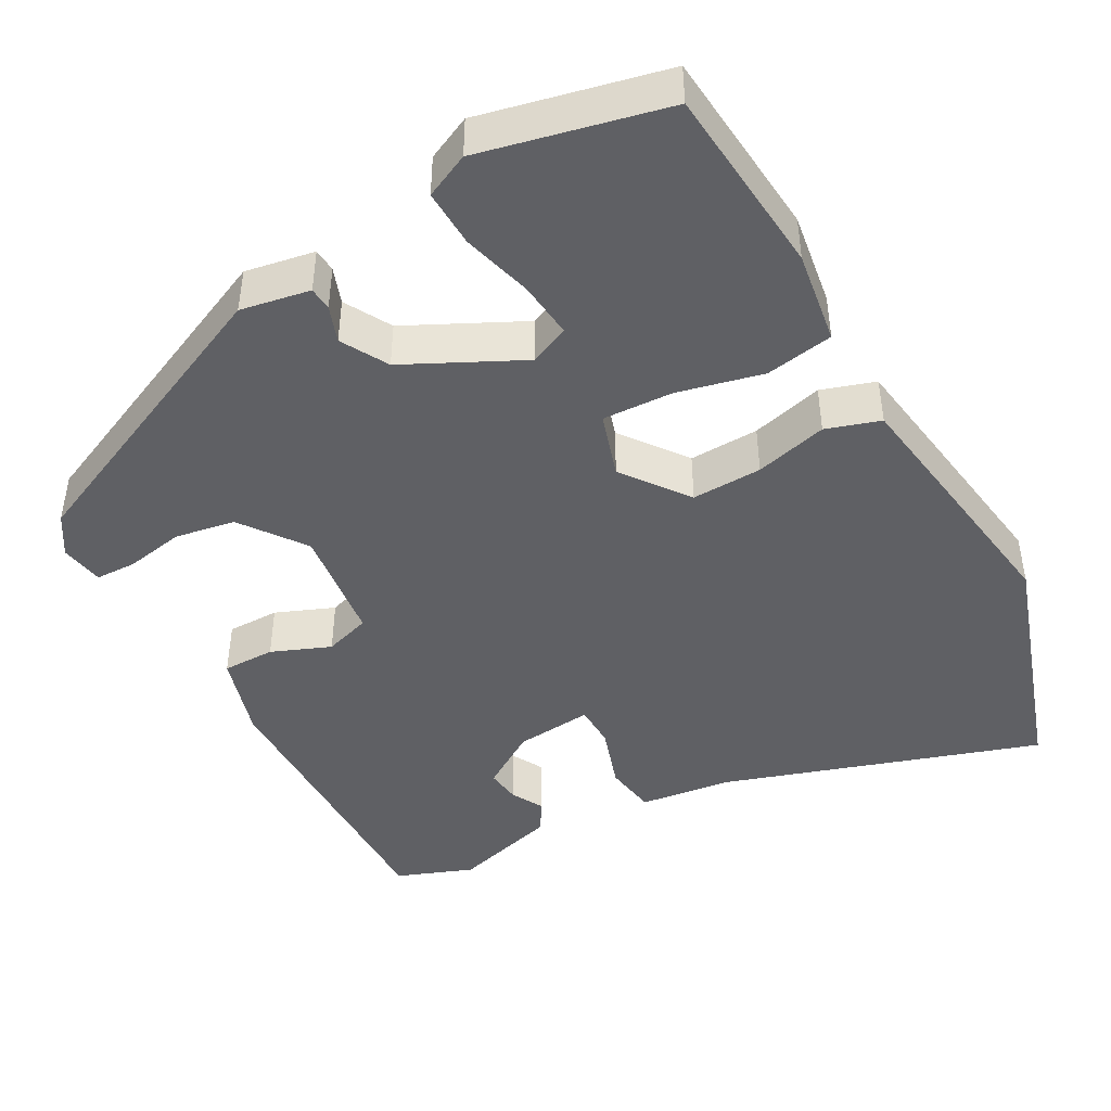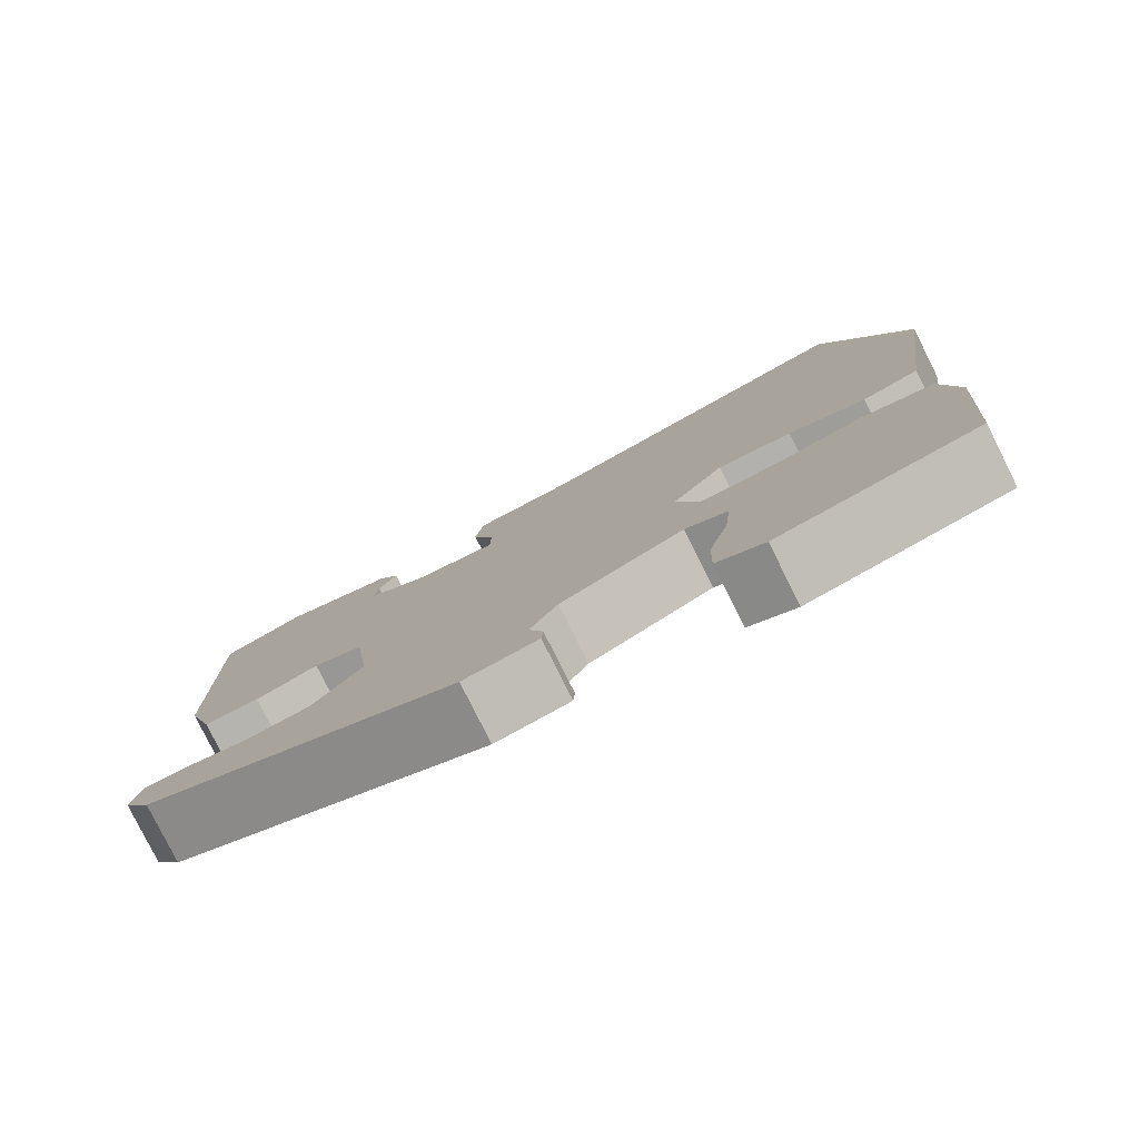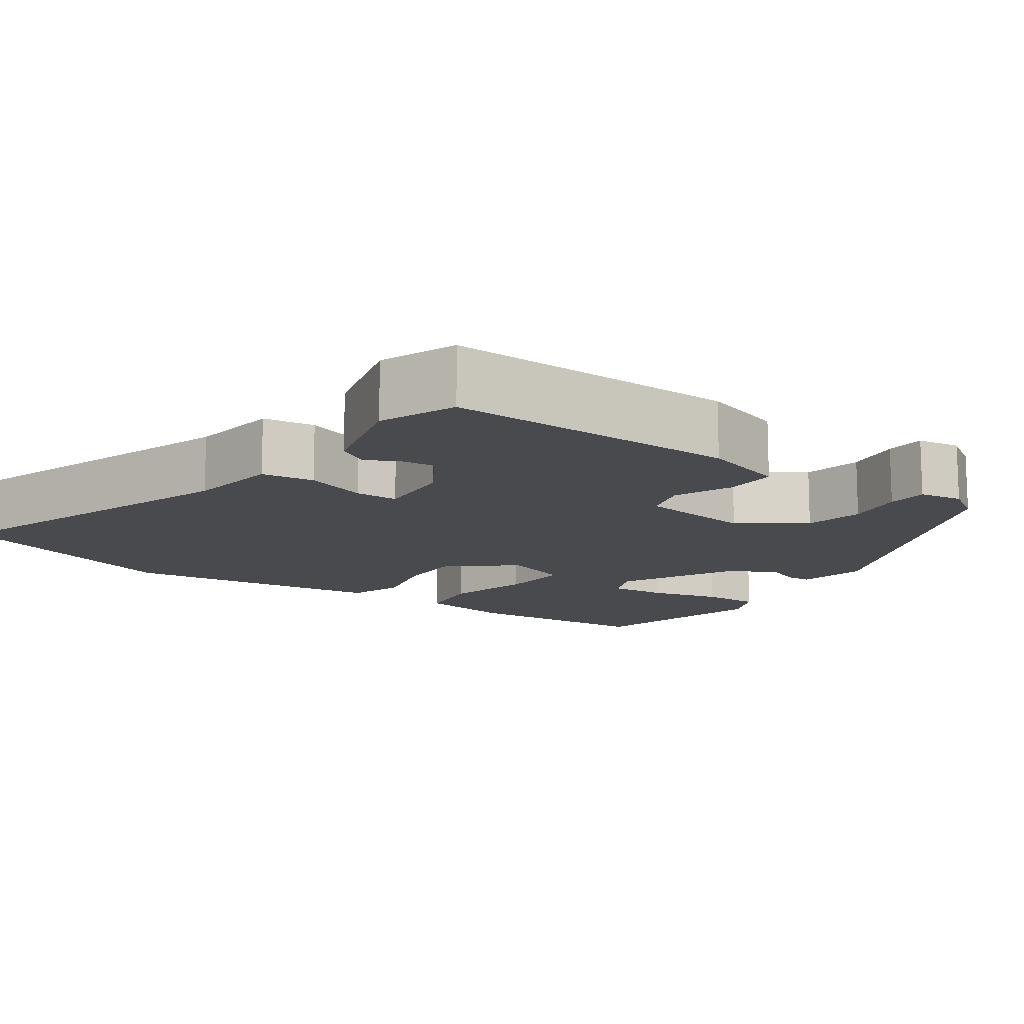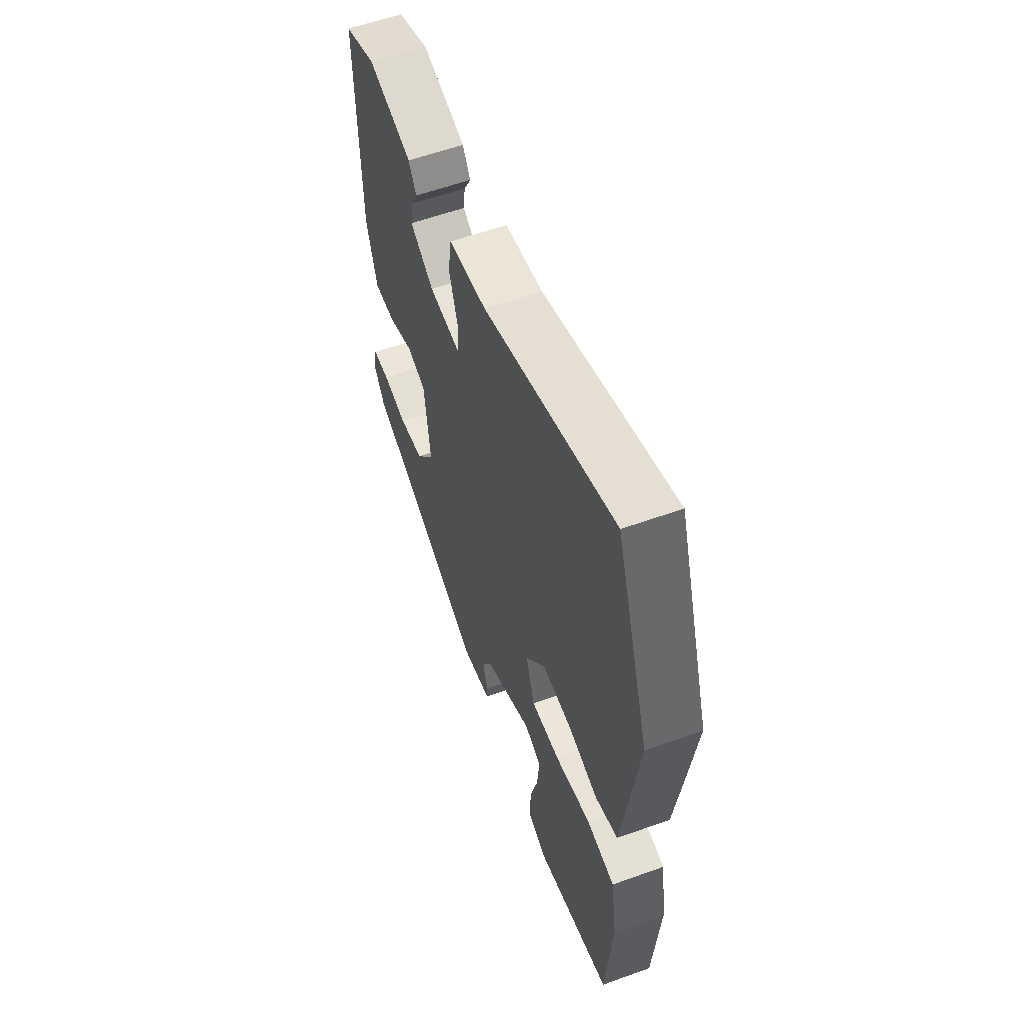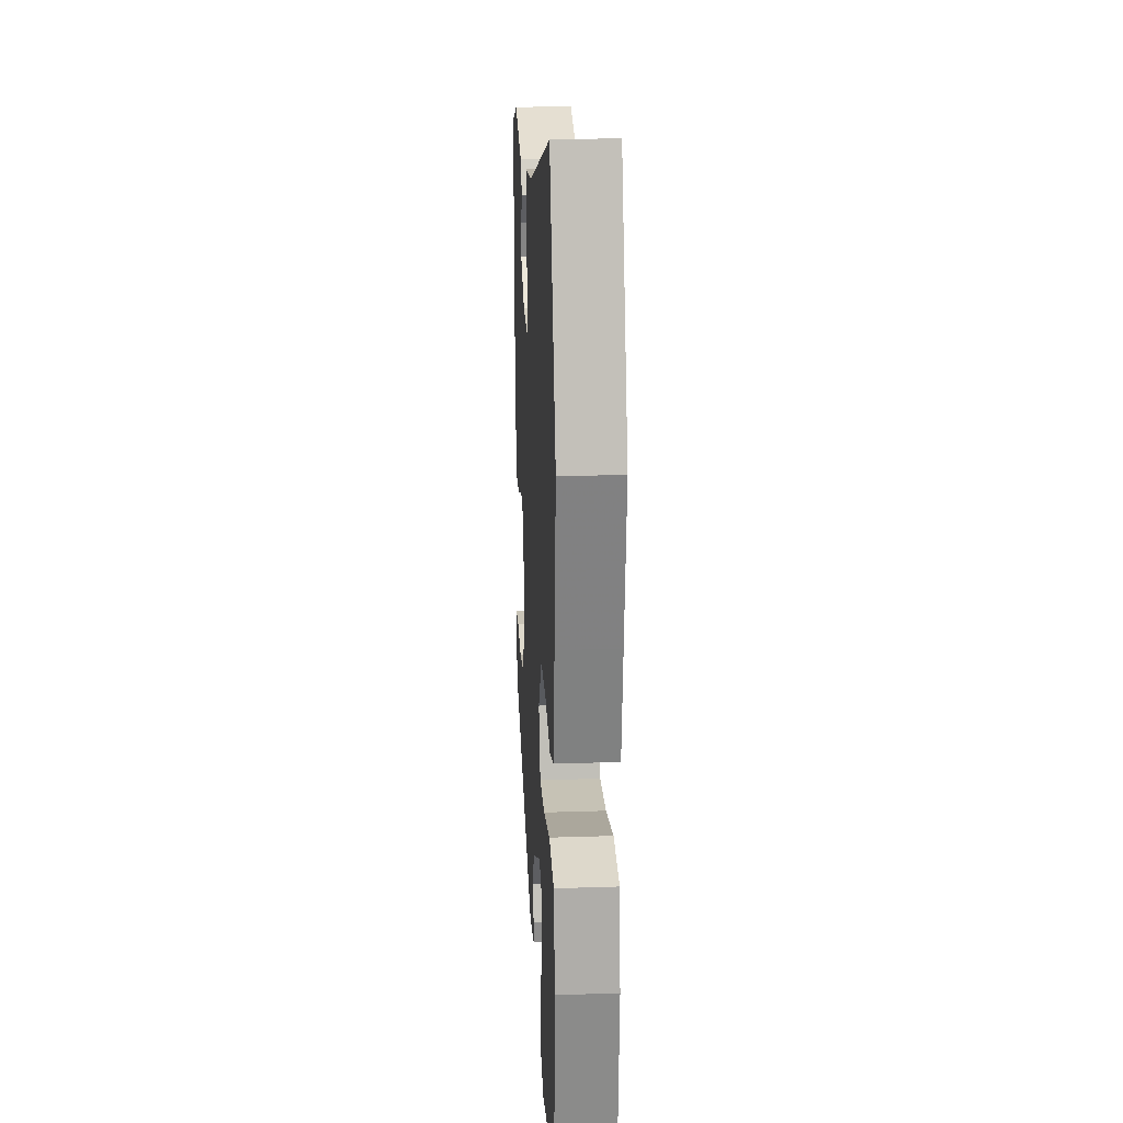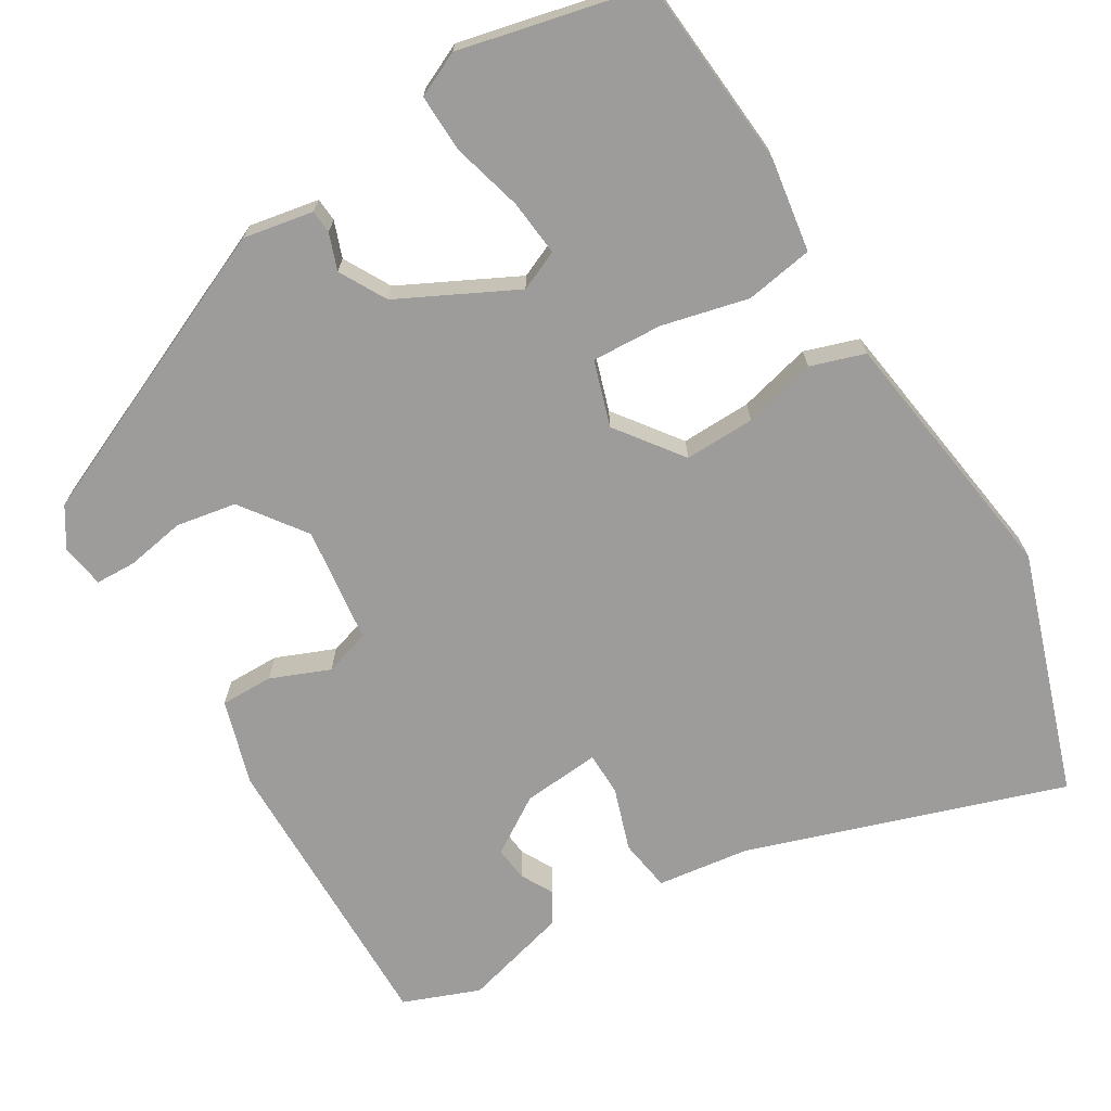
<metadata>
{"format":"obj","ext":"obj","renderer":"f3d","projection":"perspective","resolution":1024,"background":"white","views":[{"elev":-44.9,"azim":-150.6,"up":"+Y"},{"elev":-80.0,"azim":-153.4,"up":"+Z"},{"elev":-13.1,"azim":54.7,"up":"+Y"},{"elev":58.3,"azim":-110.4,"up":"+Z"},{"elev":22.1,"azim":-93.3,"up":"+Z"},{"elev":-70.1,"azim":-148.7,"up":"+Y"}]}
</metadata>
<code>
v -0.547 0.07 0.361
v -0.443 0.07 0.668
v -0.041 0.07 0.532
v 0.076 0.07 0.516
v 0.086 0.07 0.449
v 0.059 0.07 0.369
v 0.06 0.07 0.314
v 0.159 0.07 0.322
v 0.232 0.07 0.368
v 0.227 0.07 0.412
v 0.205 0.07 0.453
v 0.229 0.07 0.492
v 0.364 0.07 0.528
v 0.461 0.07 0.49
v 0.455 0.07 0.113
v 0.422 0.07 0.005
v 0.355 0.07 0.006
v 0.28 0.07 0.037
v 0.221 0.07 0.019
v 0.202 0.07 -0.129
v 0.261 0.07 -0.211
v 0.338 0.07 -0.225
v 0.413 0.07 -0.212
v 0.465 0.07 -0.214
v 0.474 0.07 -0.27
v 0.442 0.07 -0.32
v 0.066 0.07 -0.484
v -0.023 0.07 -0.467
v -0.025 0.07 -0.437
v -0.008 0.07 -0.391
v -0.041 0.07 -0.331
v -0.189 0.07 -0.256
v -0.24 0.07 -0.278
v -0.233 0.07 -0.35
v -0.209 0.07 -0.44
v -0.207 0.07 -0.514
v -0.264 0.07 -0.54
v -0.501 0.07 -0.484
v -0.52 0.07 -0.239
v -0.501 0.07 -0.12
v -0.414 0.07 -0.106
v -0.304 0.07 -0.133
v -0.214 0.07 -0.138
v -0.187 0.07 -0.055
v -0.249 0.07 0.029
v -0.339 0.07 0.027
v -0.432 0.07 0.004
v -0.501 0.07 0.027
v -0.52 0.07 0.164
v -0.547 0 0.361
v -0.443 0 0.668
v -0.041 0 0.532
v 0.076 0 0.516
v 0.086 0 0.449
v 0.059 0 0.369
v 0.06 0 0.314
v 0.159 0 0.322
v 0.232 0 0.368
v 0.227 0 0.412
v 0.205 0 0.453
v 0.229 0 0.492
v 0.364 0 0.528
v 0.461 0 0.49
v 0.455 0 0.113
v 0.422 0 0.005
v 0.355 0 0.006
v 0.28 0 0.037
v 0.221 0 0.019
v 0.202 0 -0.129
v 0.261 0 -0.211
v 0.338 0 -0.225
v 0.413 0 -0.212
v 0.465 0 -0.214
v 0.474 0 -0.27
v 0.442 0 -0.32
v 0.066 0 -0.484
v -0.023 0 -0.467
v -0.025 0 -0.437
v -0.008 0 -0.391
v -0.041 0 -0.331
v -0.189 0 -0.256
v -0.24 0 -0.278
v -0.233 0 -0.35
v -0.209 0 -0.44
v -0.207 0 -0.514
v -0.264 0 -0.54
v -0.501 0 -0.484
v -0.52 0 -0.239
v -0.501 0 -0.12
v -0.414 0 -0.106
v -0.304 0 -0.133
v -0.214 0 -0.138
v -0.187 0 -0.055
v -0.249 0 0.029
v -0.339 0 0.027
v -0.432 0 0.004
v -0.501 0 0.027
v -0.52 0 0.164
f 46 47 48 49
f 45 46 49 1
f 39 40 41 42
f 39 42 43
f 38 39 43
f 34 35 36 37
f 33 34 37 38
f 27 28 29 30
f 27 30 31
f 26 27 31
f 25 26 31 32
f 22 23 24 25
f 21 22 25 32
f 15 16 17 18
f 15 18 19
f 14 15 19
f 13 14 19
f 10 11 12 13
f 9 10 13
f 9 13 19
f 8 9 19 20
f 3 4 5 6
f 3 6 7
f 45 1 2 3
f 44 45 3 7
f 33 38 43
f 32 33 43 44
f 20 21 32 44
f 7 8 20 44
f 98 97 96 95
f 50 98 95 94
f 91 90 89 88
f 92 91 88
f 92 88 87
f 86 85 84 83
f 87 86 83 82
f 79 78 77 76
f 80 79 76
f 80 76 75
f 81 80 75 74
f 74 73 72 71
f 81 74 71 70
f 67 66 65 64
f 68 67 64
f 68 64 63
f 68 63 62
f 62 61 60 59
f 62 59 58
f 68 62 58
f 69 68 58 57
f 55 54 53 52
f 56 55 52
f 52 51 50 94
f 56 52 94 93
f 92 87 82
f 93 92 82 81
f 93 81 70 69
f 93 69 57 56
f 1 50 51 2
f 2 51 52 3
f 3 52 53 4
f 4 53 54 5
f 5 54 55 6
f 6 55 56 7
f 7 56 57 8
f 8 57 58 9
f 9 58 59 10
f 10 59 60 11
f 11 60 61 12
f 12 61 62 13
f 13 62 63 14
f 14 63 64 15
f 15 64 65 16
f 16 65 66 17
f 17 66 67 18
f 18 67 68 19
f 19 68 69 20
f 20 69 70 21
f 21 70 71 22
f 22 71 72 23
f 23 72 73 24
f 24 73 74 25
f 25 74 75 26
f 26 75 76 27
f 27 76 77 28
f 28 77 78 29
f 29 78 79 30
f 30 79 80 31
f 31 80 81 32
f 32 81 82 33
f 33 82 83 34
f 34 83 84 35
f 35 84 85 36
f 36 85 86 37
f 37 86 87 38
f 38 87 88 39
f 39 88 89 40
f 40 89 90 41
f 41 90 91 42
f 42 91 92 43
f 43 92 93 44
f 44 93 94 45
f 45 94 95 46
f 46 95 96 47
f 47 96 97 48
f 48 97 98 49
f 49 98 50 1

</code>
